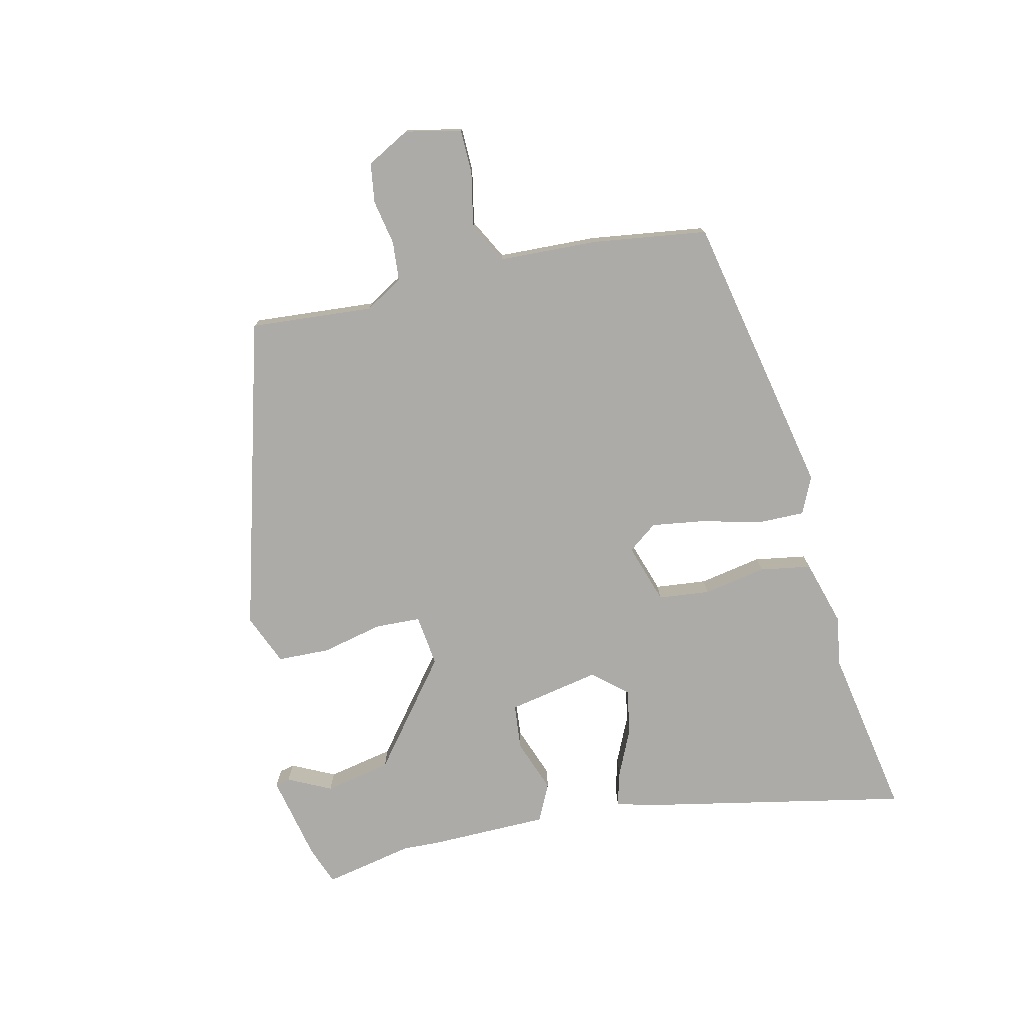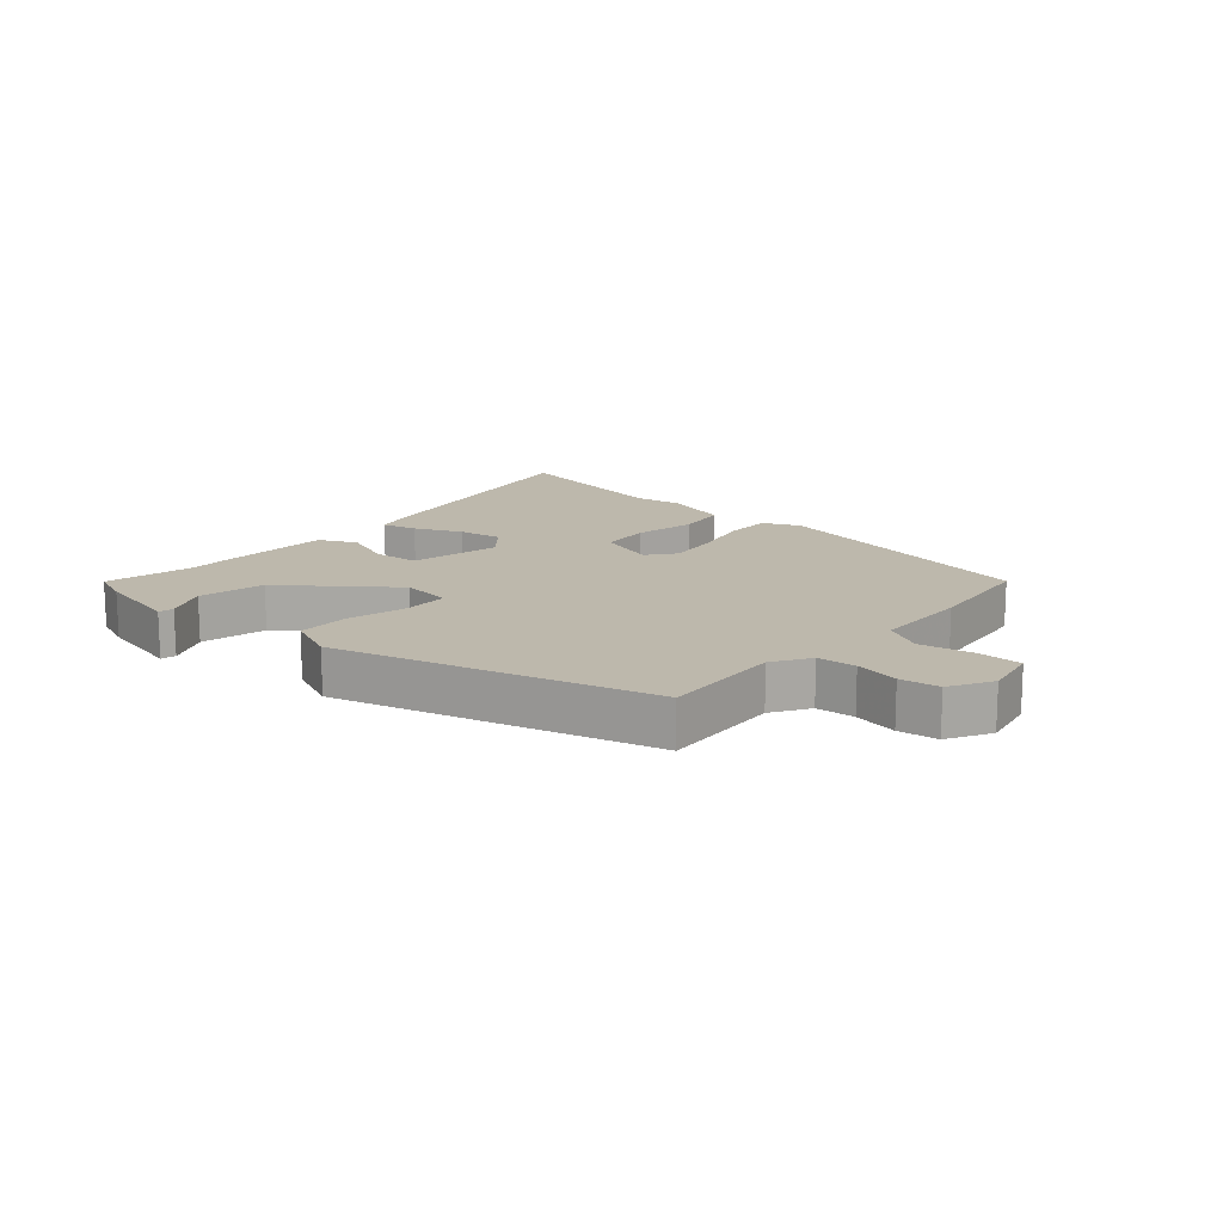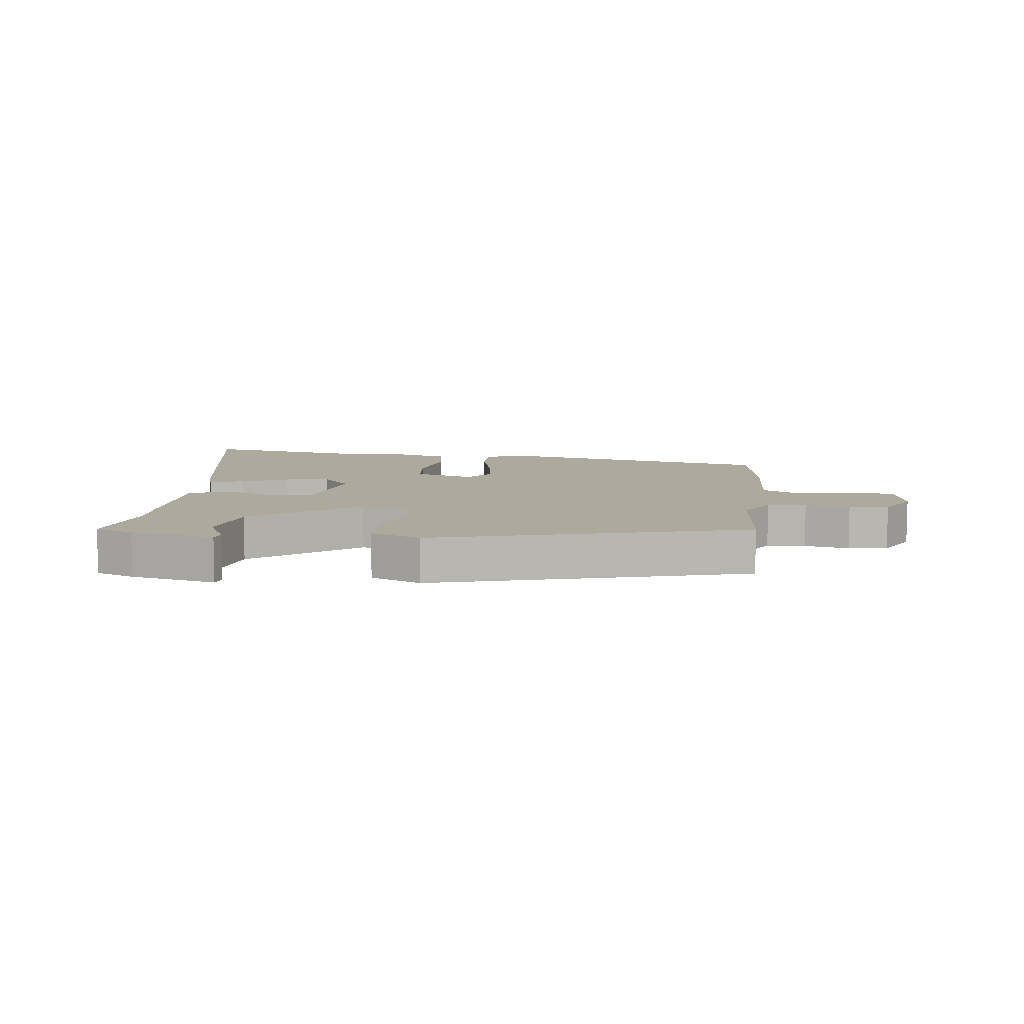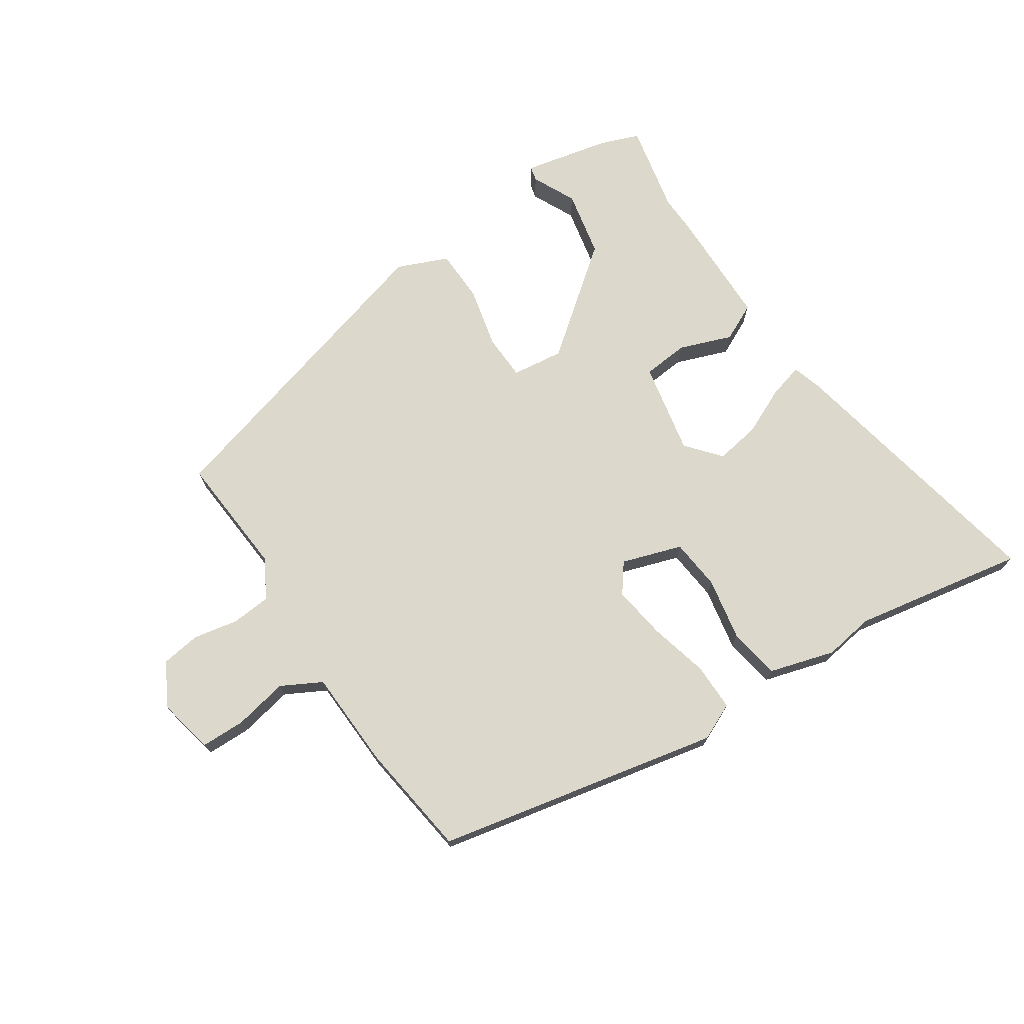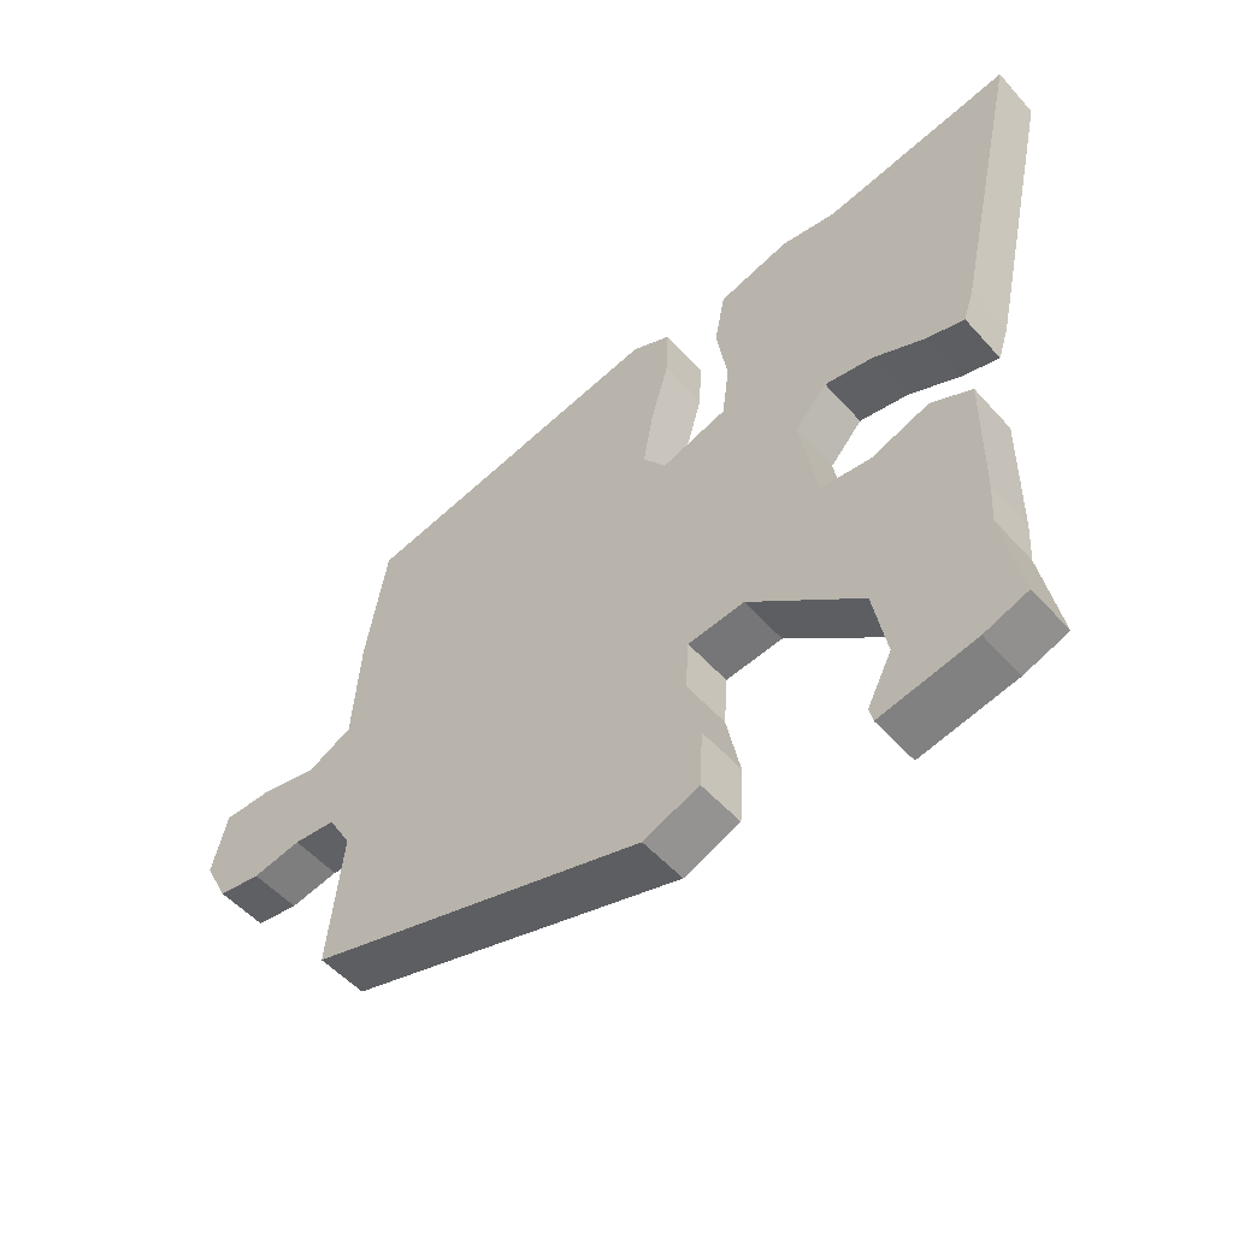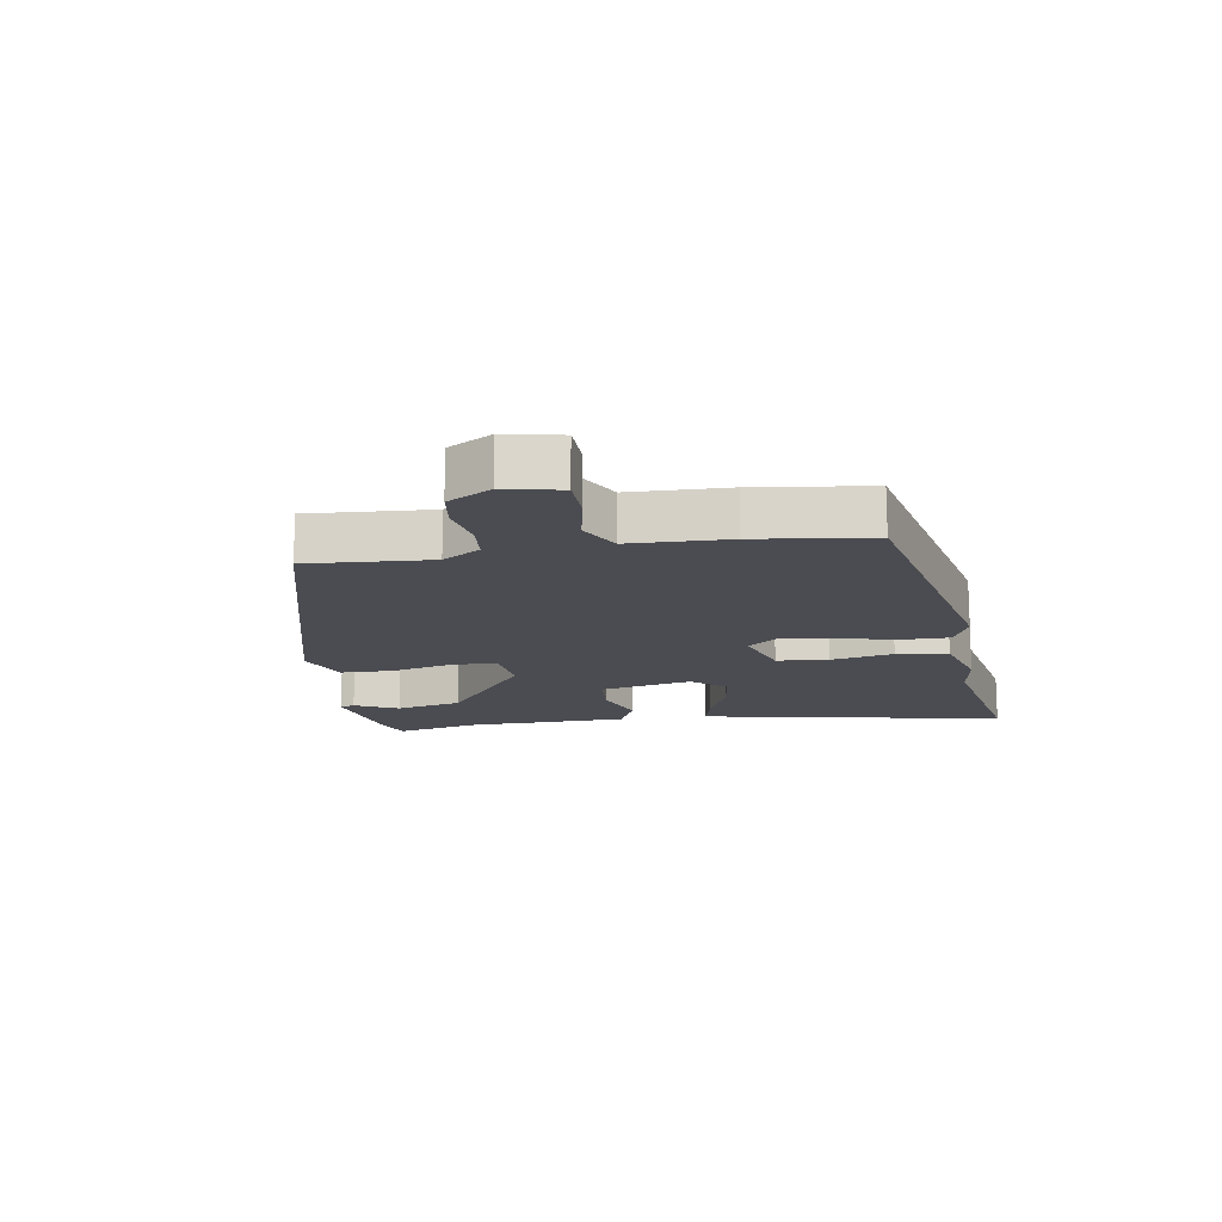
<metadata>
{"format":"obj","ext":"obj","renderer":"f3d","projection":"perspective","resolution":1024,"background":"white","views":[{"elev":-76.5,"azim":-75.4,"up":"+Y"},{"elev":14.9,"azim":-136.5,"up":"+Y"},{"elev":8.8,"azim":-171.4,"up":"+Y"},{"elev":72.7,"azim":-31.9,"up":"+Y"},{"elev":-53.0,"azim":40.7,"up":"+Z"},{"elev":-15.5,"azim":-78.6,"up":"+Y"}]}
</metadata>
<code>
v 0.477 0.07 -0.372
v 0.503 0.07 -0.518
v 0.439 0.07 -0.54
v 0.299 0.07 -0.566
v 0.294 0.07 -0.542
v 0.33 0.07 -0.473
v 0.311 0.07 -0.365
v 0.144 0.07 -0.226
v 0.06 0.07 -0.234
v 0.055 0.07 -0.308
v 0.075 0.07 -0.407
v 0.07 0.07 -0.492
v -0.013 0.07 -0.524
v -0.517 0.07 -0.368
v -0.496 0.07 -0.169
v -0.531 0.07 -0.107
v -0.594 0.07 -0.1
v -0.667 0.07 -0.112
v -0.731 0.07 -0.101
v -0.767 0.07 -0.03
v -0.745 0.07 0.06
v -0.673 0.07 0.059
v -0.586 0.07 0.039
v -0.52 0.07 0.072
v -0.509 0.07 0.231
v -0.478 0.07 0.417
v -0.016 0.07 0.499
v 0.043 0.07 0.47
v 0.04 0.07 0.393
v 0.013 0.07 0.298
v -0.002 0.07 0.212
v 0.032 0.07 0.164
v 0.13 0.07 0.193
v 0.141 0.07 0.276
v 0.125 0.07 0.378
v 0.141 0.07 0.461
v 0.248 0.07 0.489
v 0.329 0.07 0.474
v 0.608 0.07 0.516
v 0.506 0.07 0.074
v 0.49 0.07 0.026
v 0.434 0.07 0.043
v 0.359 0.07 0.08
v 0.287 0.07 0.094
v 0.239 0.07 0.041
v 0.264 0.07 -0.109
v 0.338 0.07 -0.118
v 0.424 0.07 -0.089
v 0.484 0.07 -0.12
v 0.481 0.07 -0.313
v 0.477 0 -0.372
v 0.503 0 -0.518
v 0.439 0 -0.54
v 0.299 0 -0.566
v 0.294 0 -0.542
v 0.33 0 -0.473
v 0.311 0 -0.365
v 0.144 0 -0.226
v 0.06 0 -0.234
v 0.055 0 -0.308
v 0.075 0 -0.407
v 0.07 0 -0.492
v -0.013 0 -0.524
v -0.517 0 -0.368
v -0.496 0 -0.169
v -0.531 0 -0.107
v -0.594 0 -0.1
v -0.667 0 -0.112
v -0.731 0 -0.101
v -0.767 0 -0.03
v -0.745 0 0.06
v -0.673 0 0.059
v -0.586 0 0.039
v -0.52 0 0.072
v -0.509 0 0.231
v -0.478 0 0.417
v -0.016 0 0.499
v 0.043 0 0.47
v 0.04 0 0.393
v 0.013 0 0.298
v -0.002 0 0.212
v 0.032 0 0.164
v 0.13 0 0.193
v 0.141 0 0.276
v 0.125 0 0.378
v 0.141 0 0.461
v 0.248 0 0.489
v 0.329 0 0.474
v 0.608 0 0.516
v 0.506 0 0.074
v 0.49 0 0.026
v 0.434 0 0.043
v 0.359 0 0.08
v 0.287 0 0.094
v 0.239 0 0.041
v 0.264 0 -0.109
v 0.338 0 -0.118
v 0.424 0 -0.089
v 0.484 0 -0.12
v 0.481 0 -0.313
f 49 50 1
f 48 49 1
f 47 48 1
f 1 2 3
f 47 1 3
f 46 47 3
f 41 42 43
f 40 41 43
f 39 40 43
f 38 39 43
f 38 43 44
f 37 38 44
f 36 37 44
f 35 36 44
f 34 35 44
f 33 34 44 45
f 28 29 30
f 27 28 30
f 26 27 30
f 25 26 30
f 24 25 30
f 23 24 30 31
f 21 22 23
f 20 21 23
f 19 20 23
f 18 19 23
f 17 18 23
f 23 31 32
f 17 23 32
f 16 17 32
f 13 14 15
f 12 13 15
f 11 12 15
f 10 11 15
f 15 16 32
f 10 15 32
f 9 10 32
f 3 4 5 6
f 3 6 7
f 46 3 7
f 33 45 46
f 32 33 46
f 9 32 46
f 8 9 46
f 7 8 46
f 51 100 99
f 51 99 98
f 51 98 97
f 53 52 51
f 53 51 97
f 53 97 96
f 93 92 91
f 93 91 90
f 93 90 89
f 93 89 88
f 94 93 88
f 94 88 87
f 94 87 86
f 94 86 85
f 94 85 84
f 95 94 84 83
f 80 79 78
f 80 78 77
f 80 77 76
f 80 76 75
f 80 75 74
f 81 80 74 73
f 73 72 71
f 73 71 70
f 73 70 69
f 73 69 68
f 73 68 67
f 82 81 73
f 82 73 67
f 82 67 66
f 65 64 63
f 65 63 62
f 65 62 61
f 65 61 60
f 82 66 65
f 82 65 60
f 82 60 59
f 56 55 54 53
f 57 56 53
f 57 53 96
f 96 95 83
f 96 83 82
f 96 82 59
f 96 59 58
f 96 58 57
f 1 51 52 2
f 2 52 53 3
f 3 53 54 4
f 4 54 55 5
f 5 55 56 6
f 6 56 57 7
f 7 57 58 8
f 8 58 59 9
f 9 59 60 10
f 10 60 61 11
f 11 61 62 12
f 12 62 63 13
f 13 63 64 14
f 14 64 65 15
f 15 65 66 16
f 16 66 67 17
f 17 67 68 18
f 18 68 69 19
f 19 69 70 20
f 20 70 71 21
f 21 71 72 22
f 22 72 73 23
f 23 73 74 24
f 24 74 75 25
f 25 75 76 26
f 26 76 77 27
f 27 77 78 28
f 28 78 79 29
f 29 79 80 30
f 30 80 81 31
f 31 81 82 32
f 32 82 83 33
f 33 83 84 34
f 34 84 85 35
f 35 85 86 36
f 36 86 87 37
f 37 87 88 38
f 38 88 89 39
f 39 89 90 40
f 40 90 91 41
f 41 91 92 42
f 42 92 93 43
f 43 93 94 44
f 44 94 95 45
f 45 95 96 46
f 46 96 97 47
f 47 97 98 48
f 48 98 99 49
f 49 99 100 50
f 50 100 51 1

</code>
